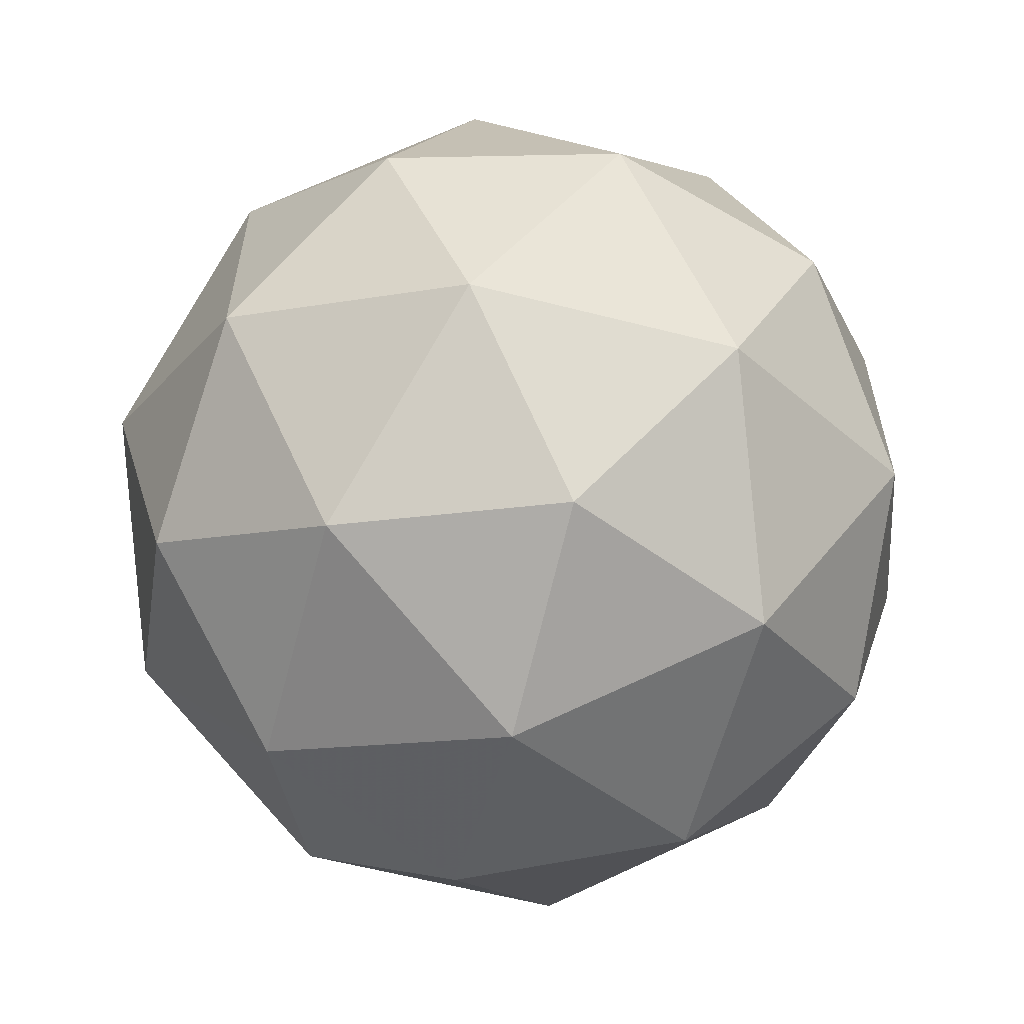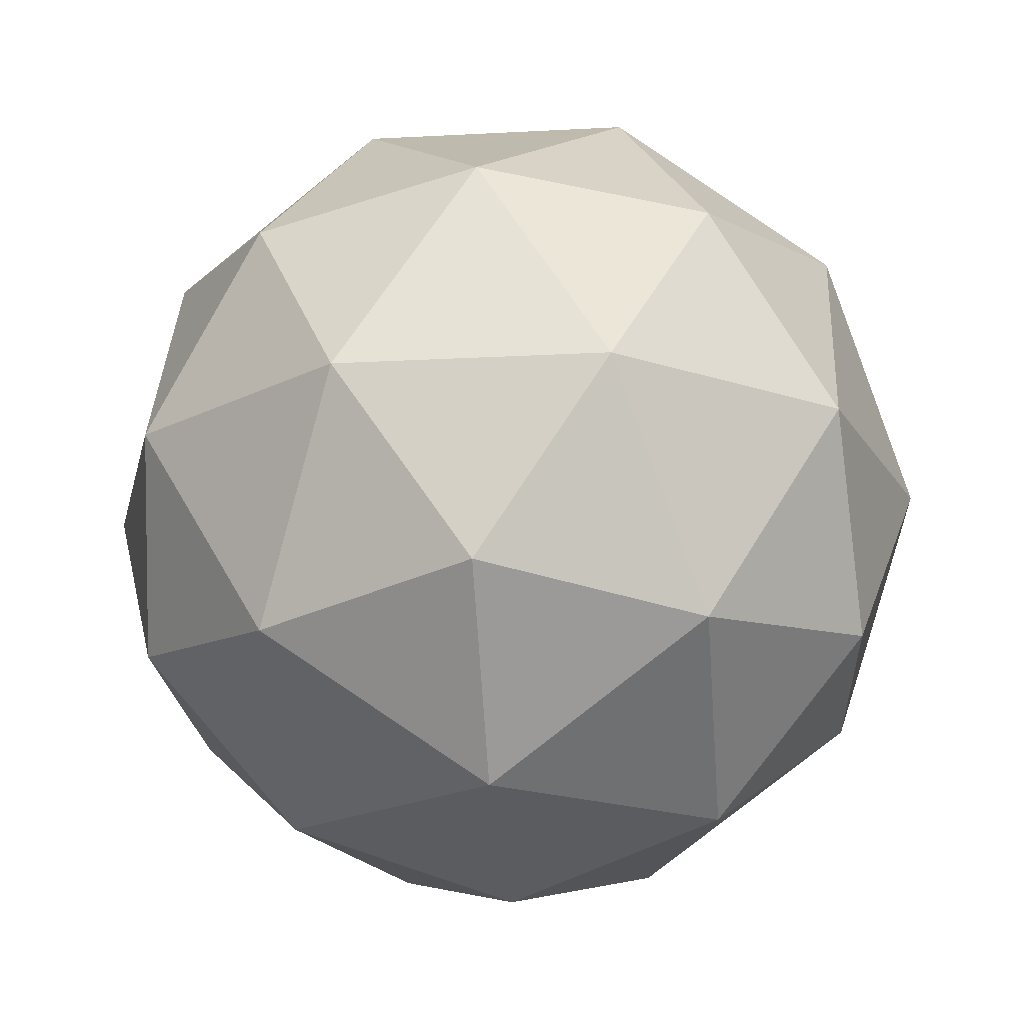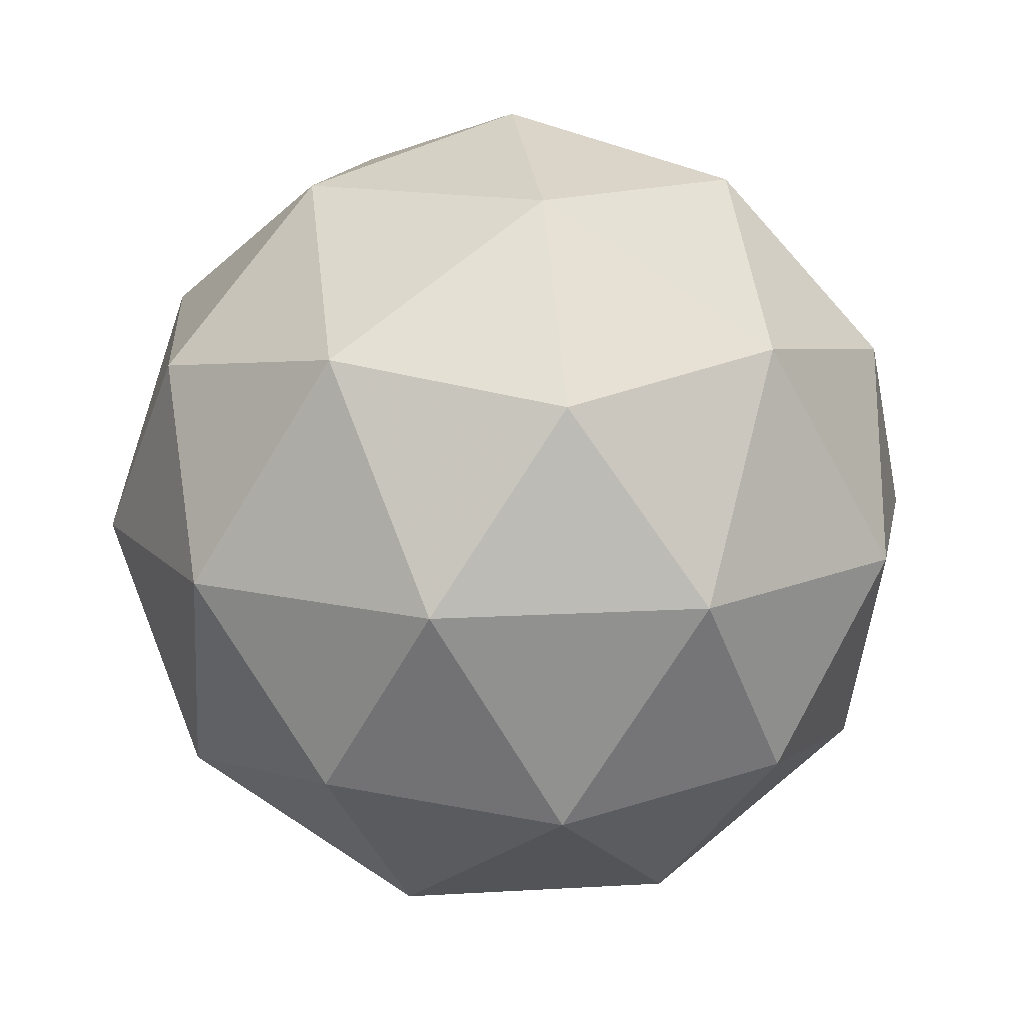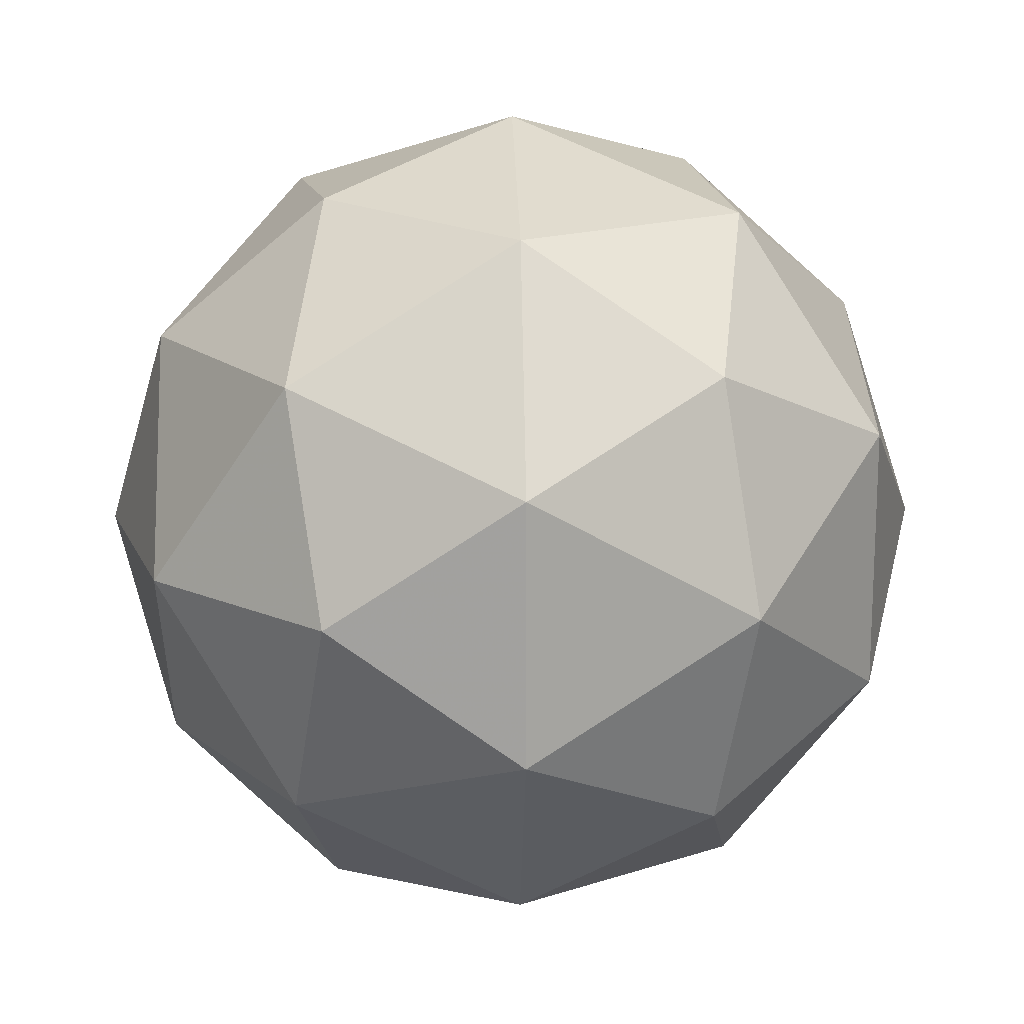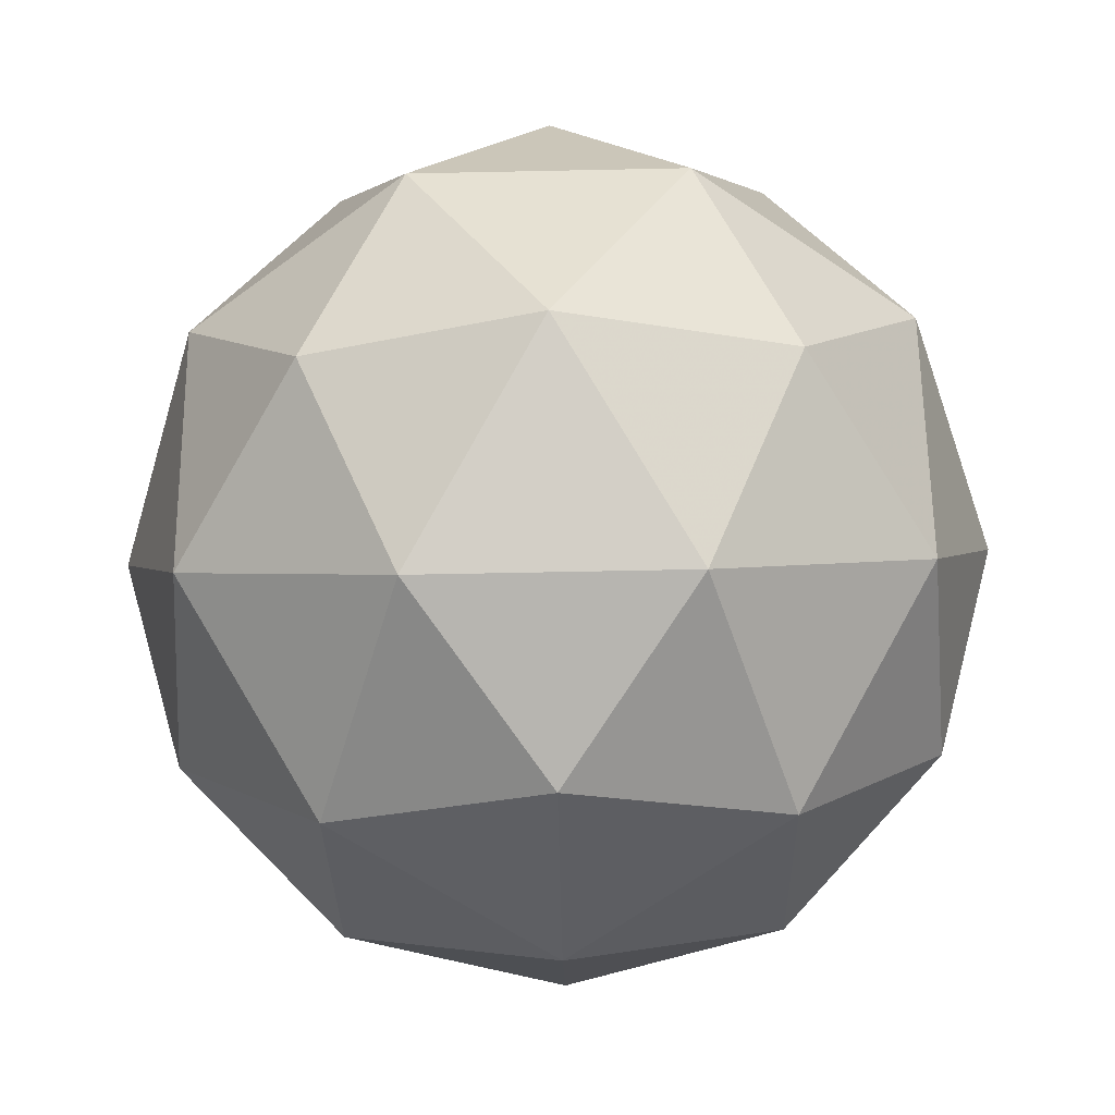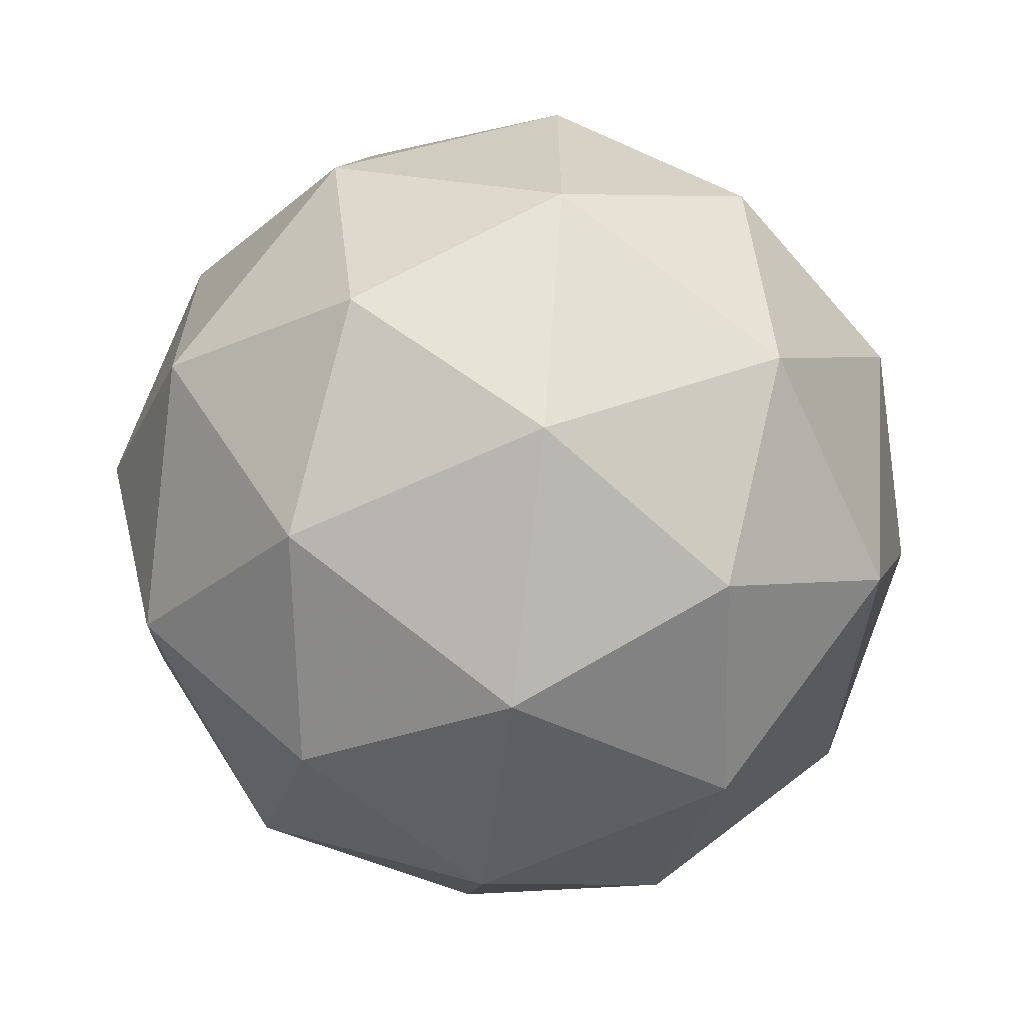
<metadata>
{"format":"obj","ext":"obj","renderer":"f3d","projection":"perspective","resolution":1024,"background":"white","views":[{"elev":-60.4,"azim":133.6,"up":"+Z"},{"elev":-20.9,"azim":-12.5,"up":"+Y"},{"elev":13.6,"azim":-133.7,"up":"+Y"},{"elev":16.8,"azim":24.7,"up":"+Z"},{"elev":-61.7,"azim":19.2,"up":"+Y"},{"elev":-64.7,"azim":83.2,"up":"+Z"}]}
</metadata>
<code>
g ASGL-i3-g49-s404
v 5849 -1247 -3433
v 5938 -1215 -3368
v 5815 -1215 -3328
v 6001 -1130 -3323
v 6027 -1147 -3433
v 5738 -1215 -3433
v 5815 -1215 -3538
v 5938 -1215 -3498
v 6049 -1037 -3368
v 5791 -1130 -3255
v 5904 -1147 -3263
v 5849 -1037 -3223
v 5661 -1130 -3433
v 5704 -1147 -3328
v 5649 -1037 -3368
v 5791 -1130 -3612
v 5704 -1147 -3538
v 5725 -1037 -3603
v 6001 -1130 -3544
v 5904 -1147 -3603
v 5972 -1037 -3603
v 5972 -1037 -3263
v 5725 -1037 -3263
v 5649 -1037 -3498
v 5849 -1037 -3643
v 6049 -1037 -3498
v 5907 -942.7 -3255
v 5993 -926.2 -3328
v 5883 -857.9 -3328
v 5697 -942.7 -3323
v 5794 -926.2 -3263
v 5760 -857.9 -3368
v 5697 -942.7 -3544
v 5670 -926.2 -3433
v 5760 -857.9 -3498
v 5907 -942.7 -3612
v 5794 -926.2 -3603
v 5883 -857.9 -3538
v 6037 -942.7 -3433
v 5993 -926.2 -3538
v 5959 -857.9 -3433
v 5849 -826.6 -3433
f 1 2 3
f 4 2 5
f 1 3 6
f 1 6 7
f 1 7 8
f 4 5 9
f 10 11 12
f 13 14 15
f 16 17 18
f 19 20 21
f 4 9 22
f 10 12 23
f 13 15 24
f 16 18 25
f 19 21 26
f 27 28 29
f 30 31 32
f 33 34 35
f 36 37 38
f 39 40 41
f 41 38 42
f 41 40 38
f 40 36 38
f 38 35 42
f 38 37 35
f 37 33 35
f 35 32 42
f 35 34 32
f 34 30 32
f 32 29 42
f 32 31 29
f 31 27 29
f 29 41 42
f 29 28 41
f 28 39 41
f 26 40 39
f 26 21 40
f 21 36 40
f 25 37 36
f 25 18 37
f 18 33 37
f 24 34 33
f 24 15 34
f 15 30 34
f 23 31 30
f 23 12 31
f 12 27 31
f 22 28 27
f 22 9 28
f 9 39 28
f 21 25 36
f 21 20 25
f 20 16 25
f 18 24 33
f 18 17 24
f 17 13 24
f 15 23 30
f 15 14 23
f 14 10 23
f 12 22 27
f 12 11 22
f 11 4 22
f 9 26 39
f 9 5 26
f 5 19 26
f 8 20 19
f 8 7 20
f 7 16 20
f 7 17 16
f 7 6 17
f 6 13 17
f 6 14 13
f 6 3 14
f 3 10 14
f 5 8 19
f 5 2 8
f 2 1 8
f 3 11 10
f 3 2 11
f 2 4 11
f 2 4 11

</code>
